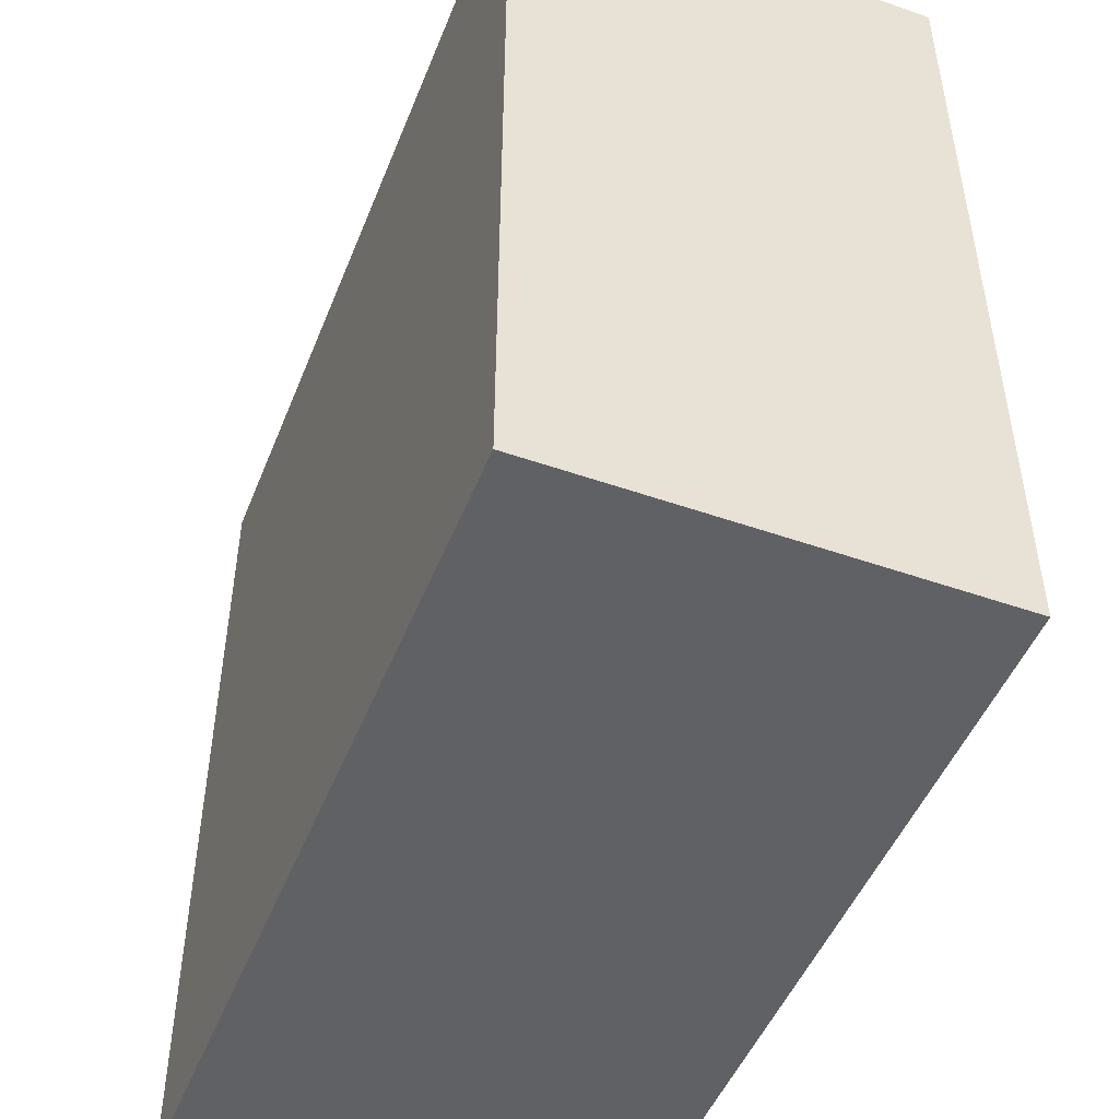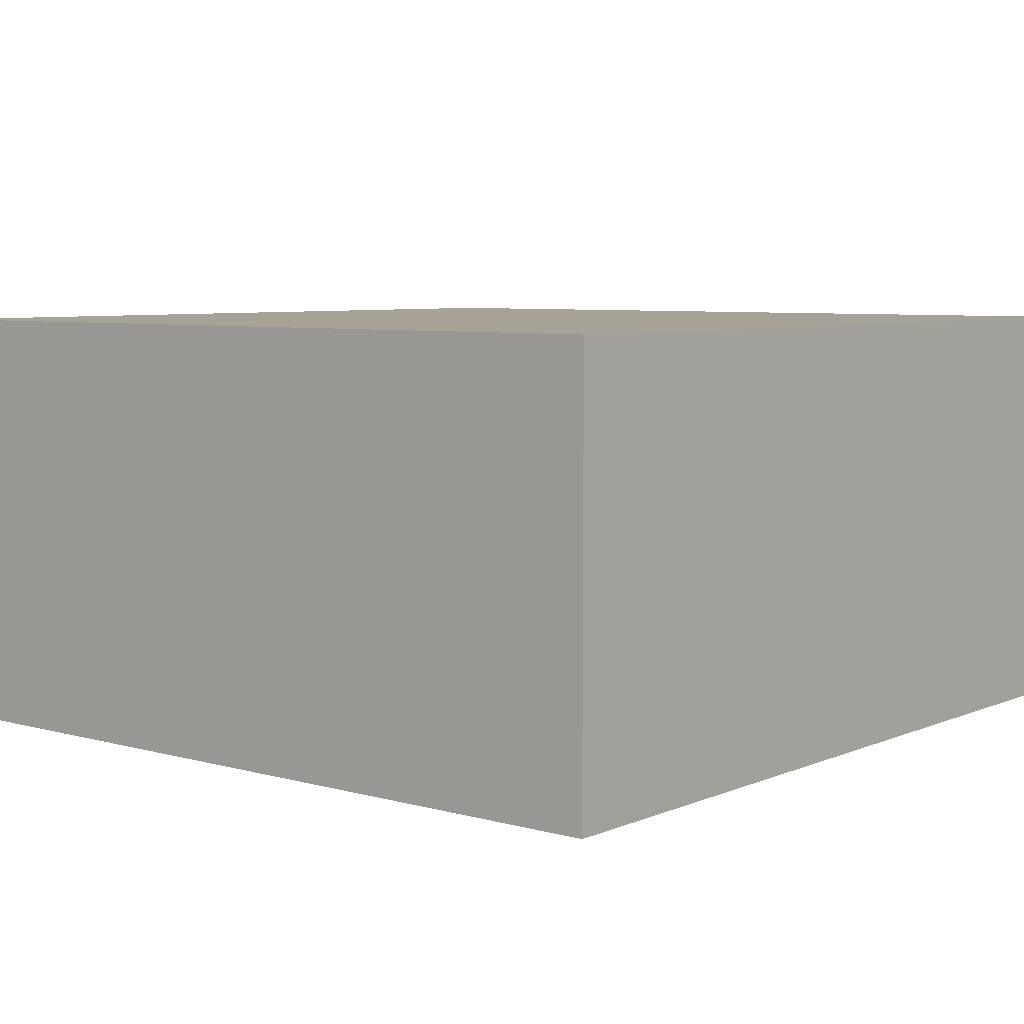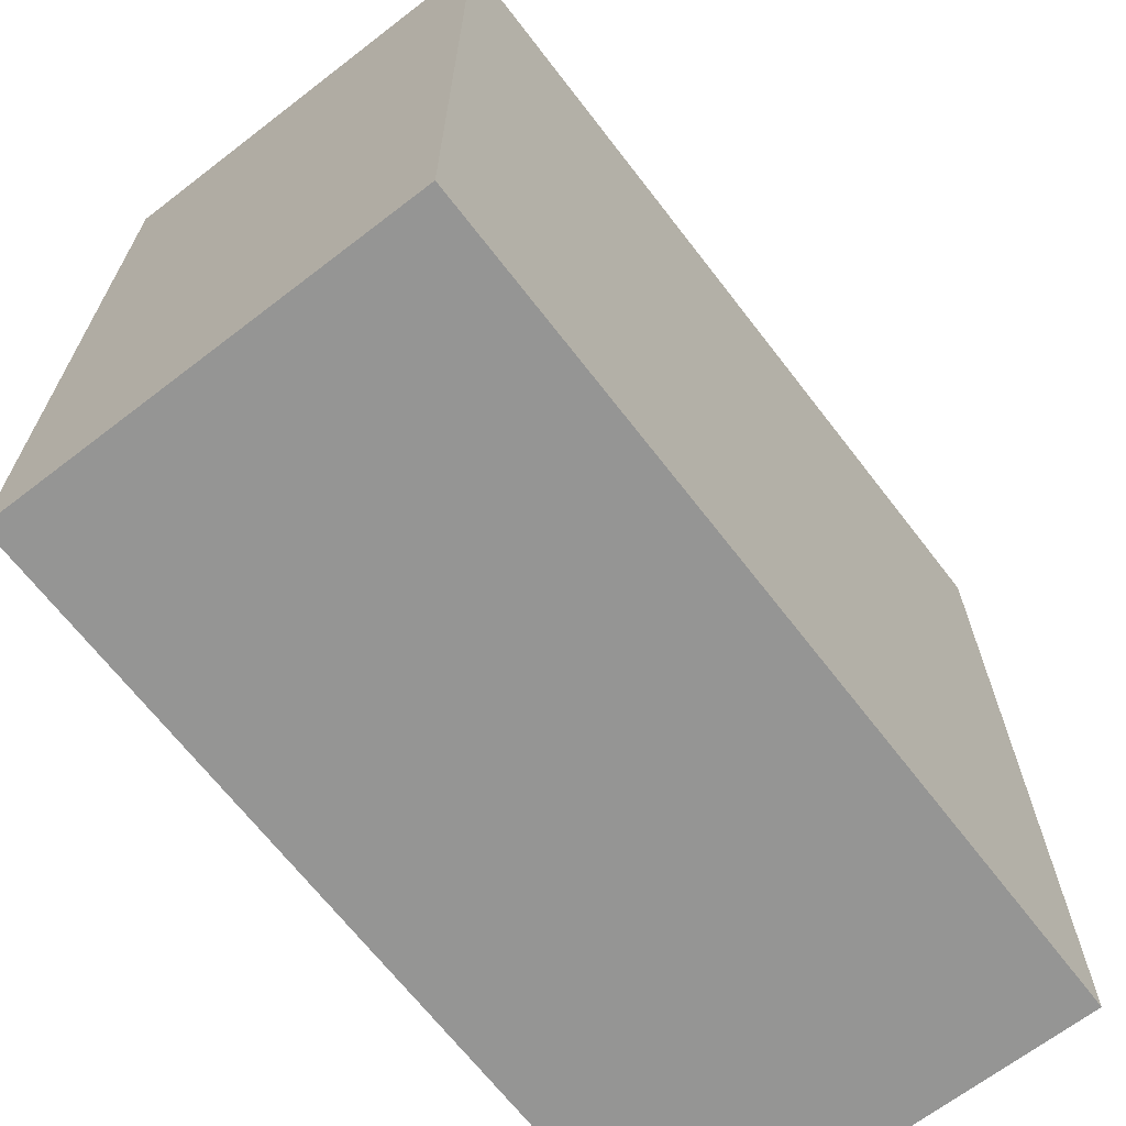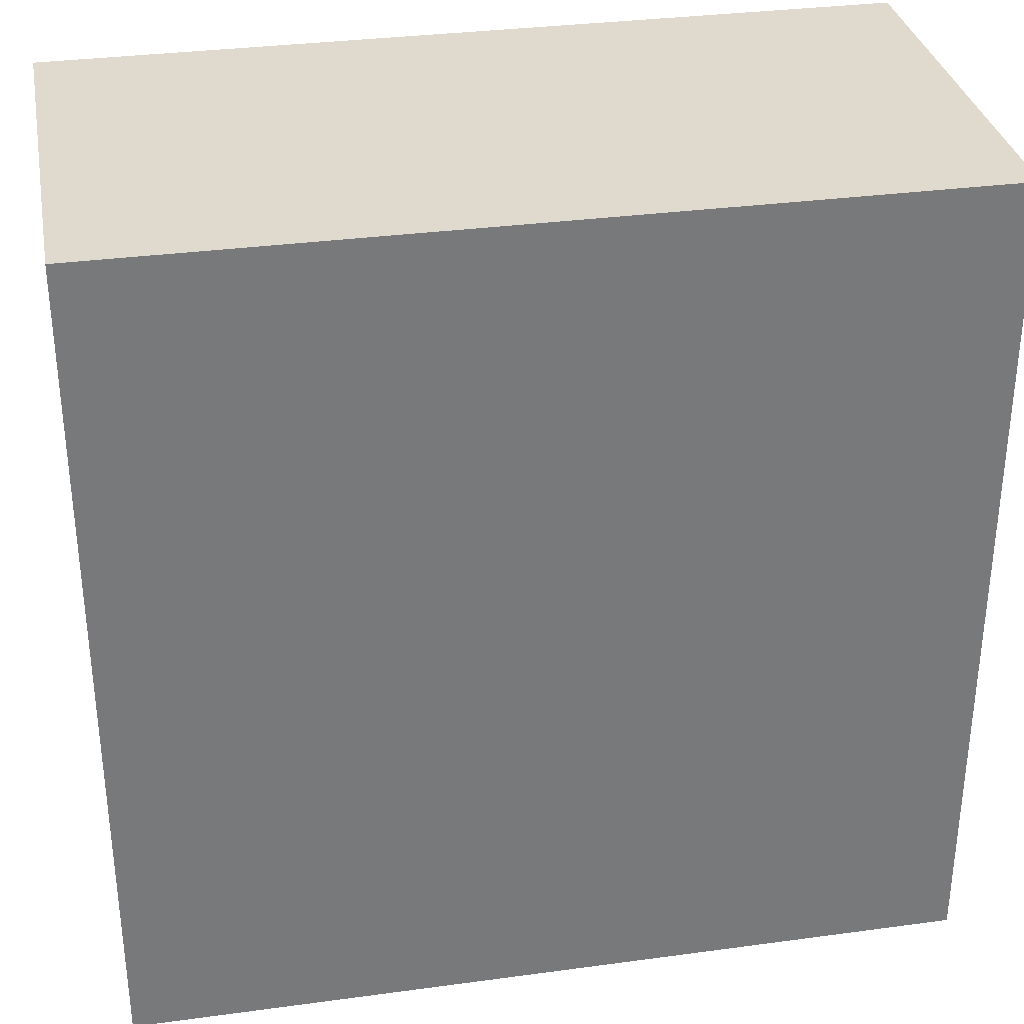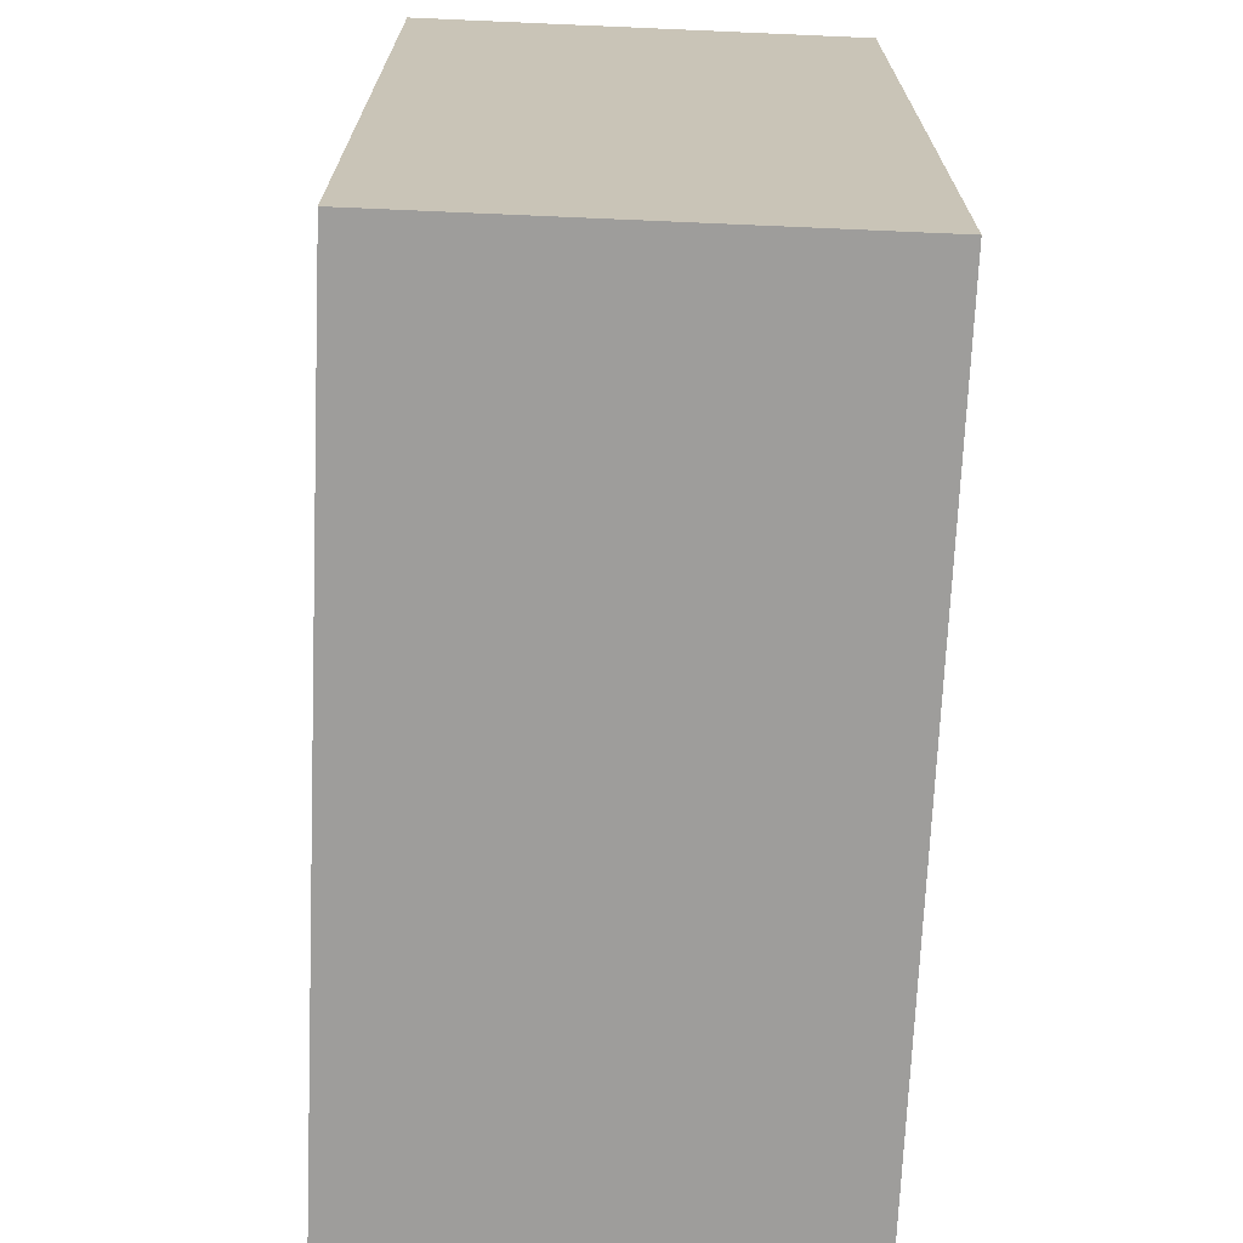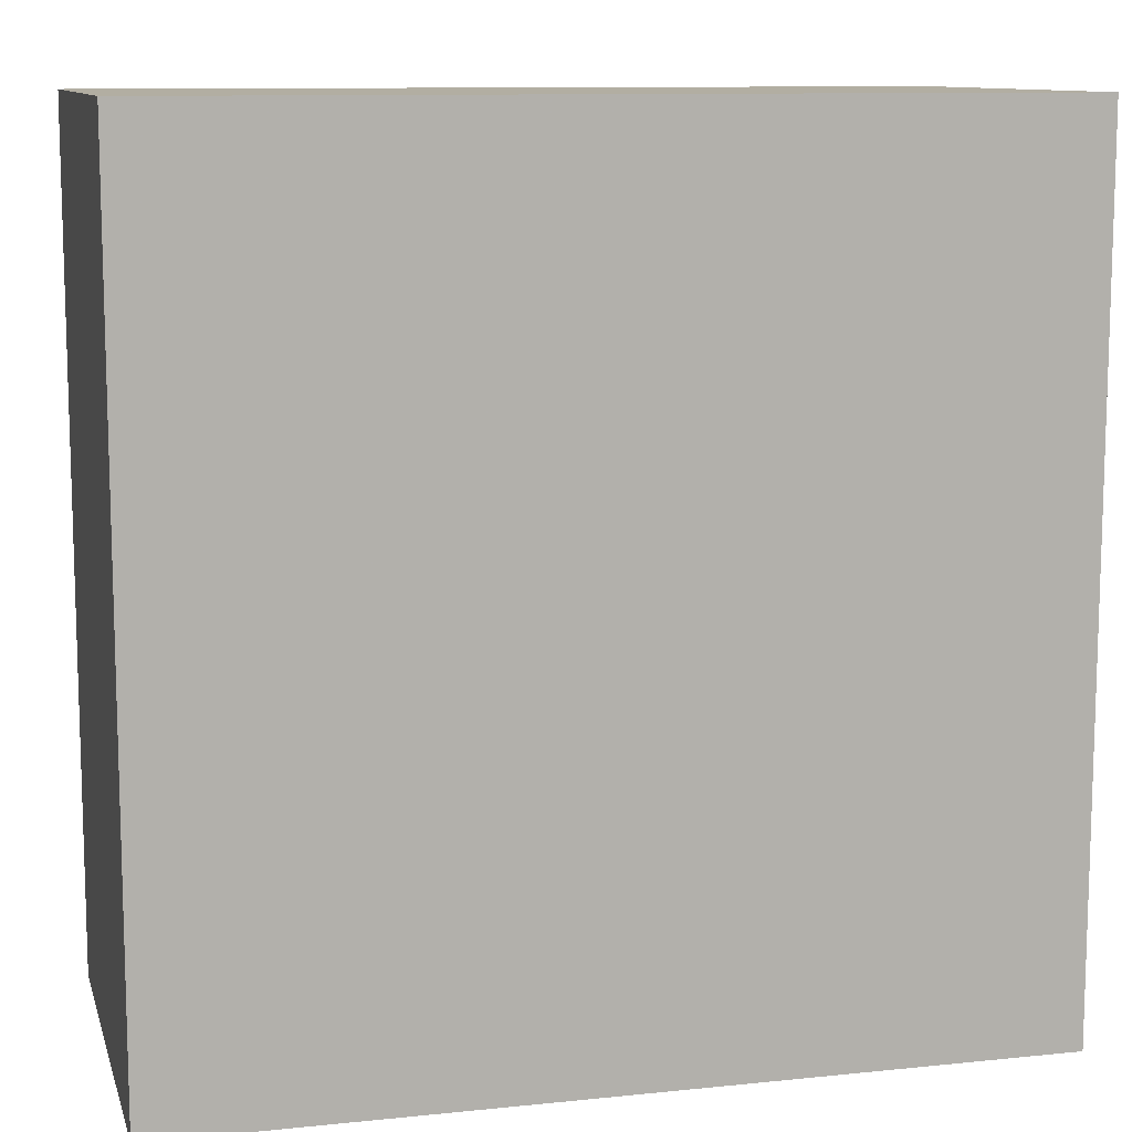
<metadata>
{"format":"obj","ext":"obj","renderer":"f3d","projection":"perspective","resolution":1024,"background":"white","views":[{"elev":-48.7,"azim":68.7,"up":"+Y"},{"elev":6.3,"azim":-140.7,"up":"+Z"},{"elev":-67.4,"azim":127.6,"up":"+Y"},{"elev":32.8,"azim":169.4,"up":"+Y"},{"elev":-70.5,"azim":-92.5,"up":"+Y"},{"elev":10.7,"azim":-14.4,"up":"+Y"}]}
</metadata>
<code>
o convex_0
v 13.12 -68.88 15.12
v -17.12 -99.12 -0.119
v 13.12 -99.12 -0.119
v -17.12 -99.12 15.12
v -17.12 -68.88 -0.119
v -17.12 -68.88 15.12
v 13.12 -68.88 -0.119
v 13.12 -99.12 15.12
v 13.12 -91.97 10.83
f 8 3 9
f 2 3 4
f 3 2 5
f 2 4 5
f 4 1 6
f 1 5 6
f 5 4 6
f 5 1 7
f 3 5 7
f 4 3 8
f 1 4 8
f 7 1 9
f 3 7 9
f 1 8 9

</code>
